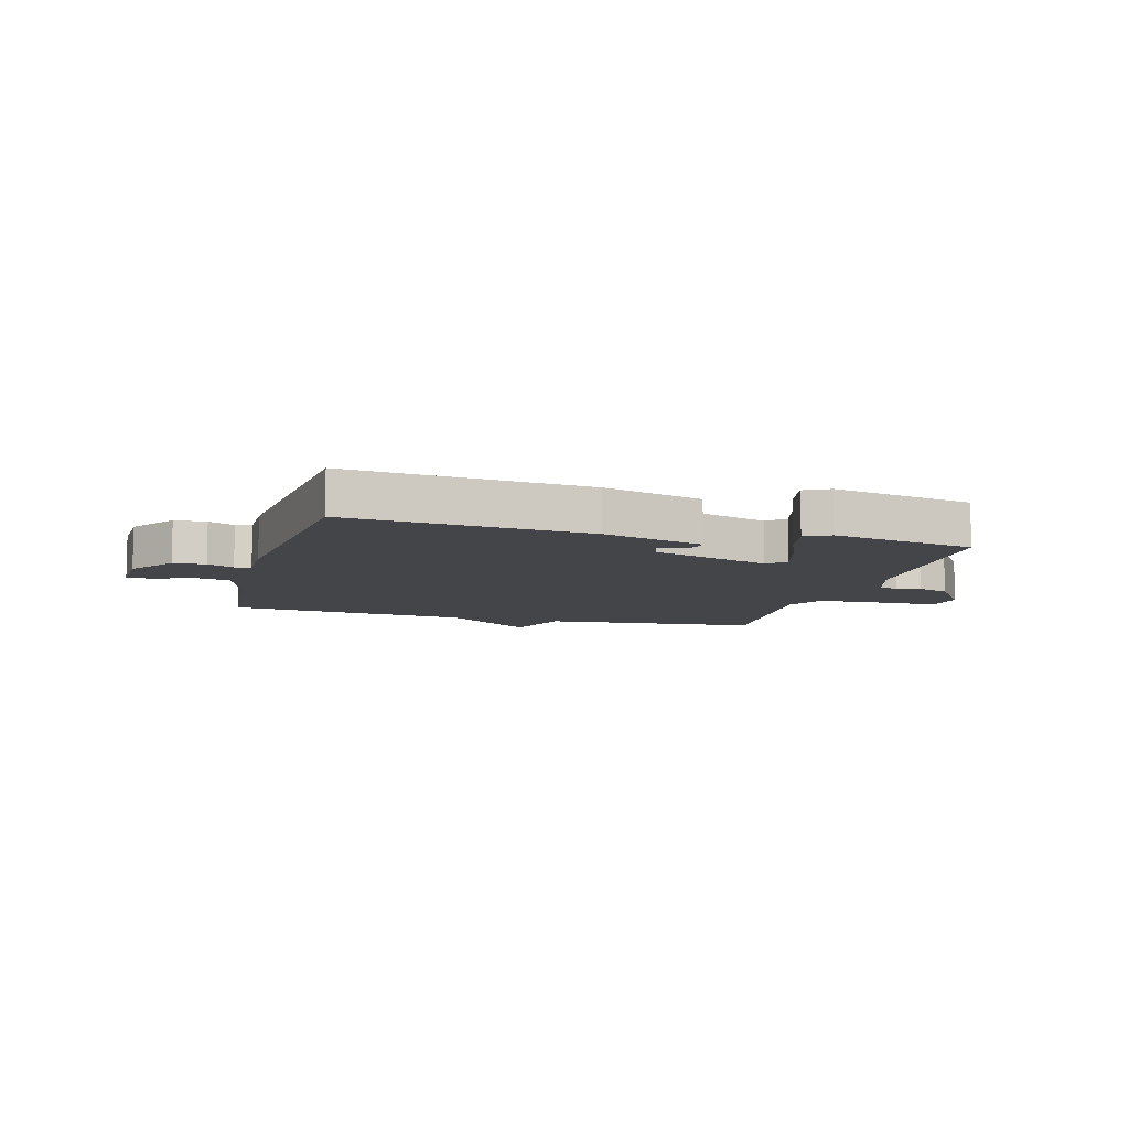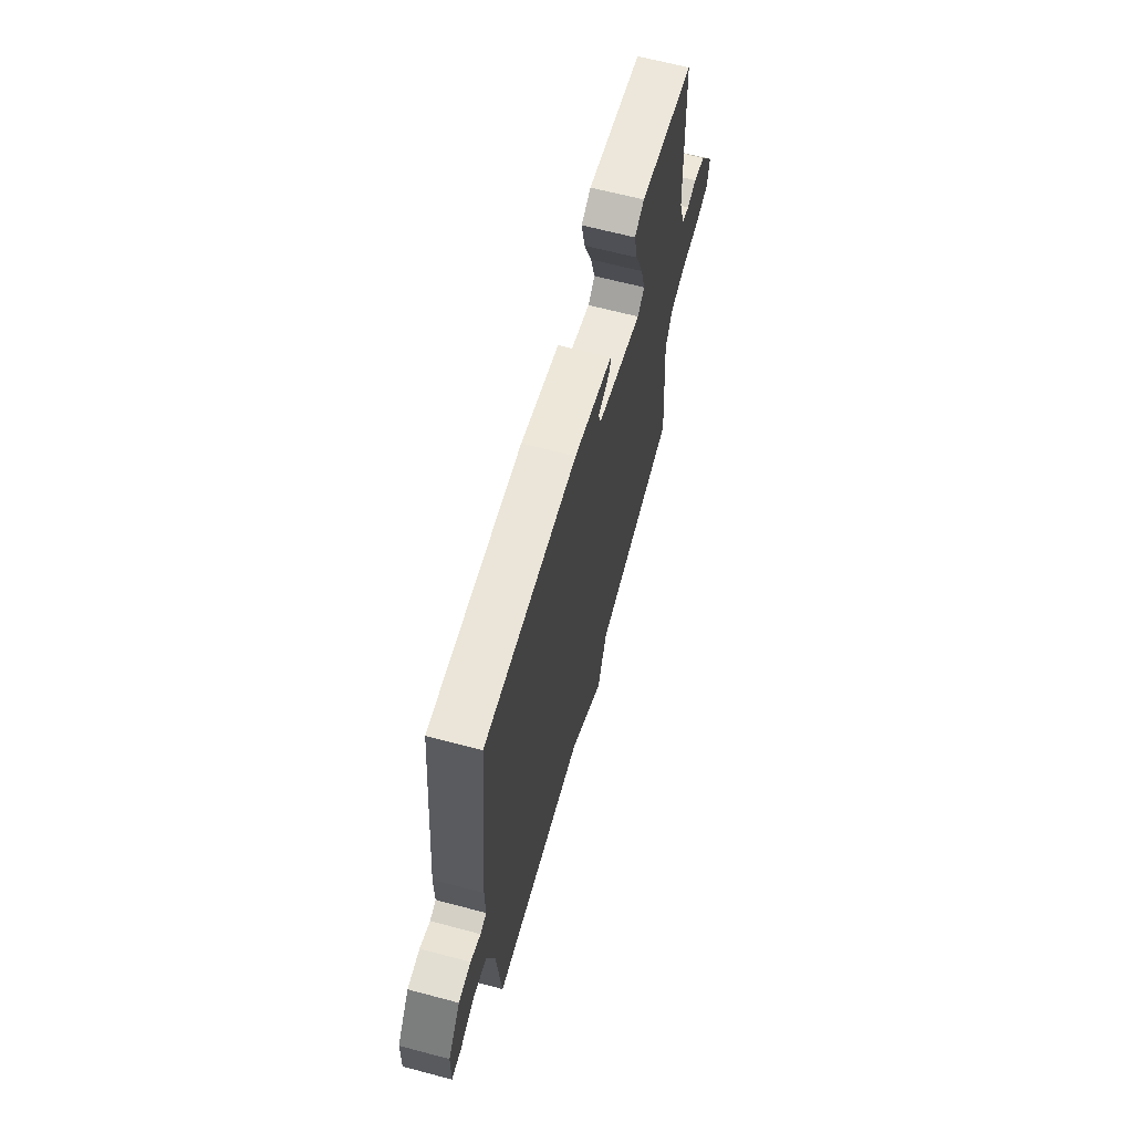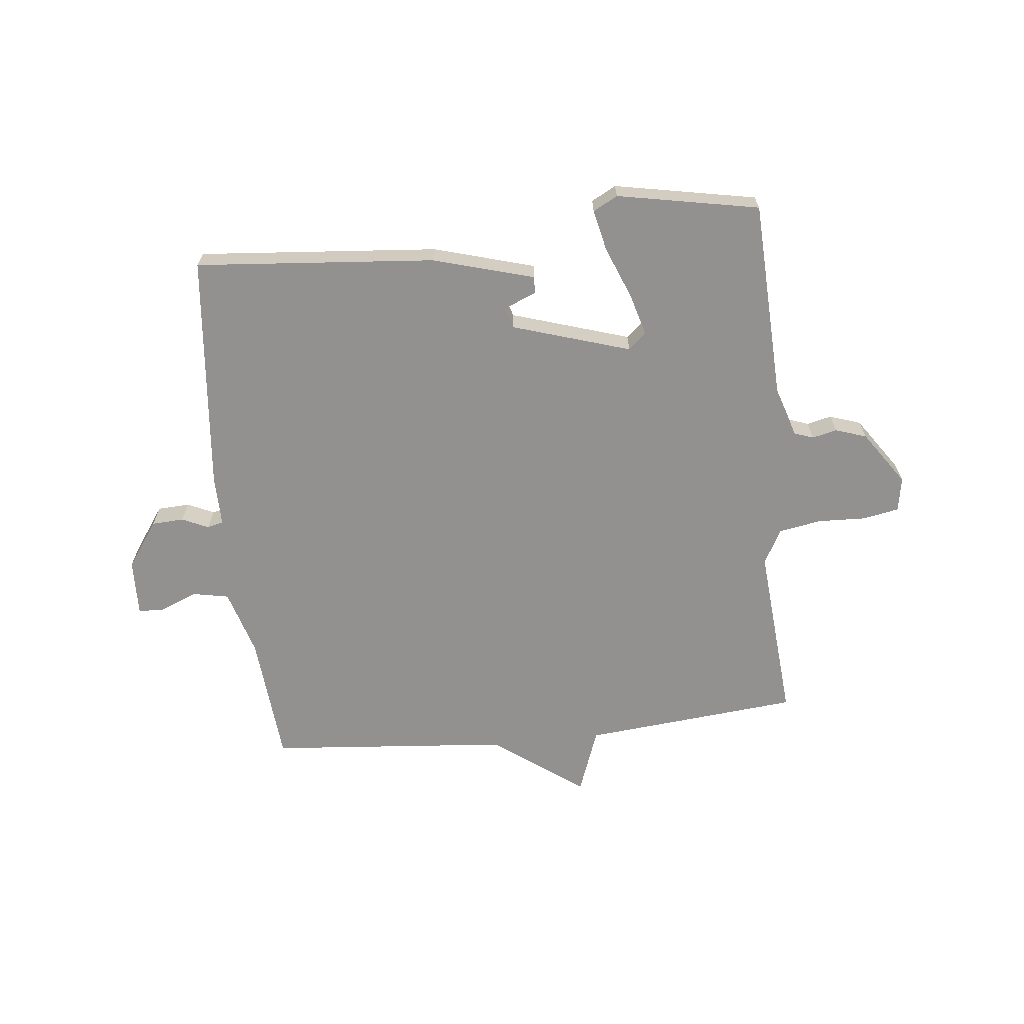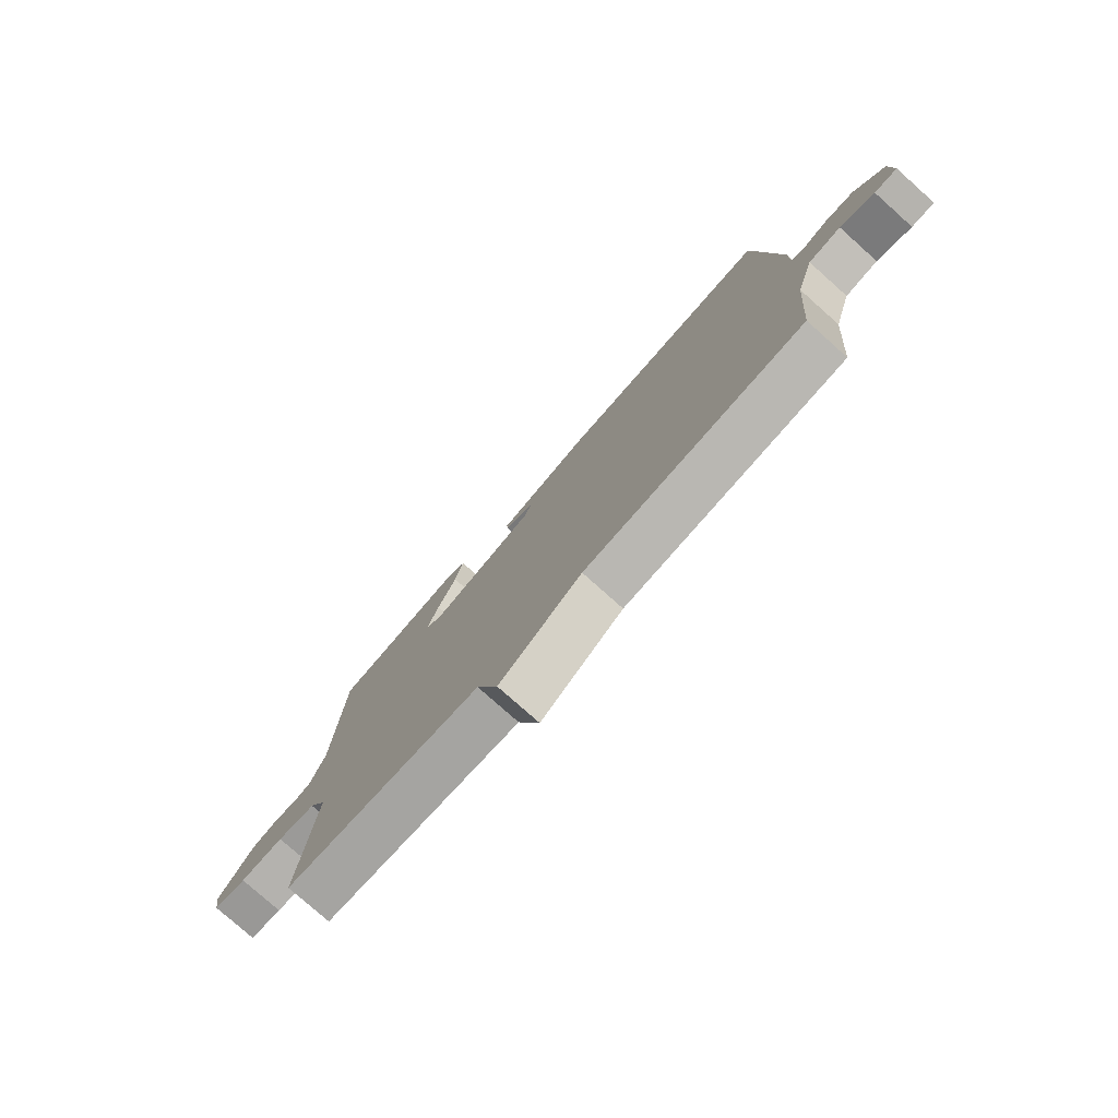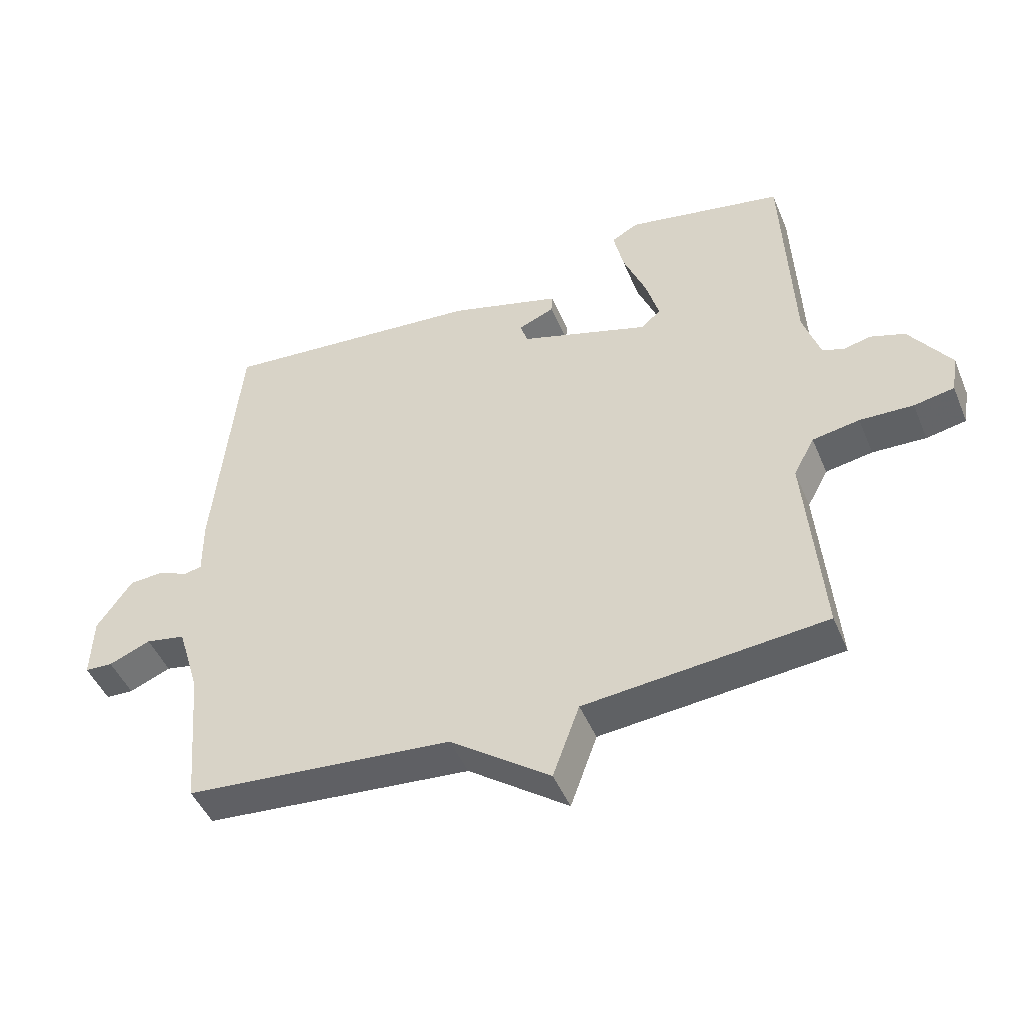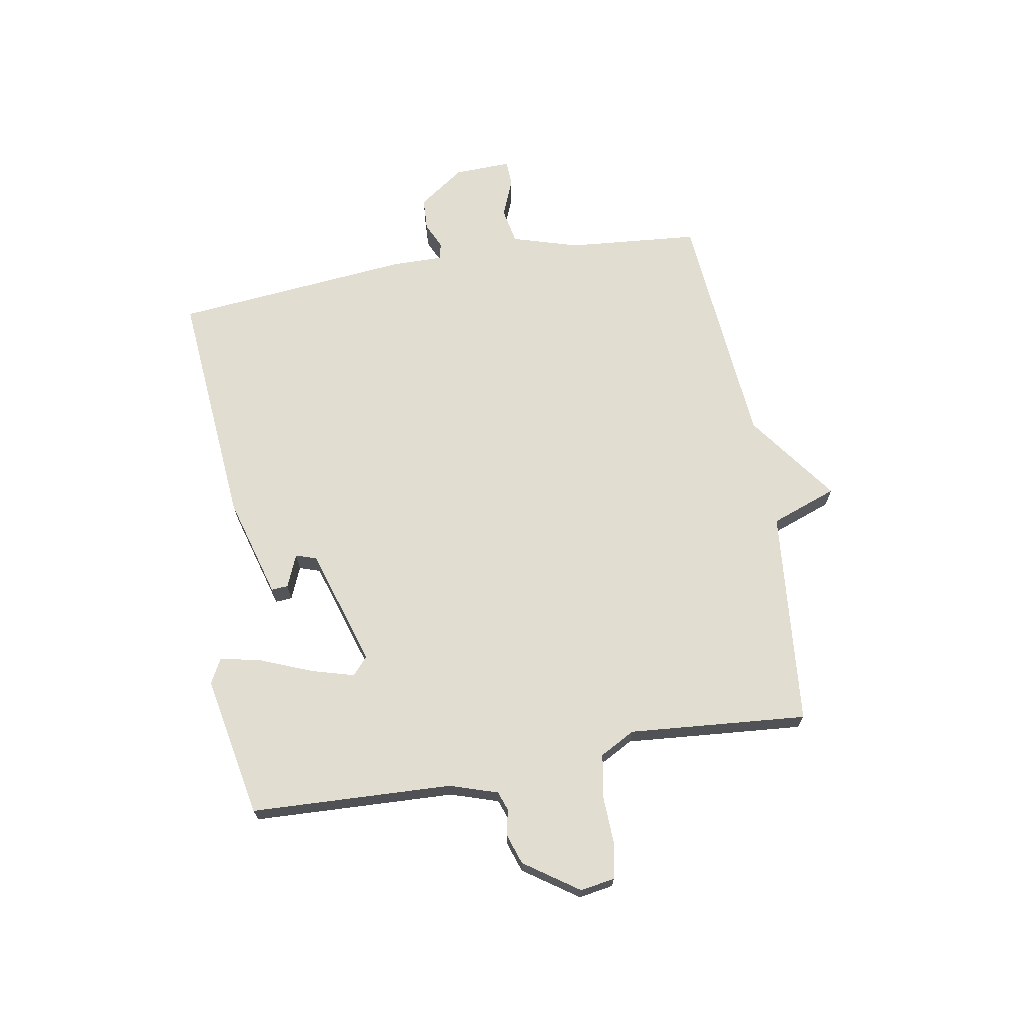
<metadata>
{"format":"obj","ext":"obj","renderer":"f3d","projection":"perspective","resolution":1024,"background":"white","views":[{"elev":-8.8,"azim":-15.6,"up":"+Y"},{"elev":64.7,"azim":-75.0,"up":"+Z"},{"elev":-66.1,"azim":6.0,"up":"+Y"},{"elev":-78.0,"azim":-131.7,"up":"+Z"},{"elev":-46.8,"azim":22.1,"up":"+Z"},{"elev":68.8,"azim":80.1,"up":"+Y"}]}
</metadata>
<code>
v -0.5 0.07 0.5
v -0.082 0.07 0.465
v 0.094 0.07 0.415
v 0.092 0.07 0.386
v 0.035 0.07 0.362
v 0.047 0.07 0.326
v 0.252 0.07 0.262
v 0.283 0.07 0.289
v 0.262 0.07 0.363
v 0.226 0.07 0.452
v 0.21 0.07 0.524
v 0.253 0.07 0.547
v 0.5 0.07 0.5
v 0.515 0.07 0.15
v 0.542 0.07 0.067
v 0.576 0.07 0.055
v 0.619 0.07 0.065
v 0.673 0.07 0.047
v 0.738 0.07 -0.047
v 0.728 0.07 -0.107
v 0.665 0.07 -0.119
v 0.581 0.07 -0.116
v 0.507 0.07 -0.129
v 0.474 0.07 -0.19
v 0.5 0.07 -0.5
v 0.122 0.07 -0.536
v 0.08 0.07 -0.651
v -0.078 0.07 -0.536
v -0.5 0.07 -0.5
v -0.52 0.07 -0.272
v -0.555 0.07 -0.156
v -0.618 0.07 -0.144
v -0.684 0.07 -0.171
v -0.728 0.07 -0.169
v -0.725 0.07 -0.07
v -0.669 0.07 0.01
v -0.613 0.07 0.013
v -0.567 0.07 -0.008
v -0.539 0.07 -0.001
v -0.54 0.07 0.087
v -0.5 0 0.5
v -0.082 0 0.465
v 0.094 0 0.415
v 0.092 0 0.386
v 0.035 0 0.362
v 0.047 0 0.326
v 0.252 0 0.262
v 0.283 0 0.289
v 0.262 0 0.363
v 0.226 0 0.452
v 0.21 0 0.524
v 0.253 0 0.547
v 0.5 0 0.5
v 0.515 0 0.15
v 0.542 0 0.067
v 0.576 0 0.055
v 0.619 0 0.065
v 0.673 0 0.047
v 0.738 0 -0.047
v 0.728 0 -0.107
v 0.665 0 -0.119
v 0.581 0 -0.116
v 0.507 0 -0.129
v 0.474 0 -0.19
v 0.5 0 -0.5
v 0.122 0 -0.536
v 0.08 0 -0.651
v -0.078 0 -0.536
v -0.5 0 -0.5
v -0.52 0 -0.272
v -0.555 0 -0.156
v -0.618 0 -0.144
v -0.684 0 -0.171
v -0.728 0 -0.169
v -0.725 0 -0.07
v -0.669 0 0.01
v -0.613 0 0.013
v -0.567 0 -0.008
v -0.539 0 -0.001
v -0.54 0 0.087
f 1 2 3
f 40 1 3
f 39 40 3
f 36 37 38
f 35 36 38
f 34 35 38
f 33 34 38
f 32 33 38
f 31 32 38 39
f 30 31 39
f 28 29 30 39
f 26 27 28 39
f 24 25 26 39
f 23 24 39
f 22 23 39
f 20 21 22
f 19 20 22
f 18 19 22
f 17 18 22
f 16 17 22
f 15 16 22 39
f 14 15 39
f 12 13 14
f 11 12 14
f 10 11 14
f 9 10 14
f 8 9 14
f 7 8 14
f 6 7 14 39
f 5 6 39
f 3 4 5
f 3 5 39
f 43 42 41
f 43 41 80
f 43 80 79
f 78 77 76
f 78 76 75
f 78 75 74
f 78 74 73
f 78 73 72
f 79 78 72 71
f 79 71 70
f 79 70 69 68
f 79 68 67 66
f 79 66 65 64
f 79 64 63
f 79 63 62
f 62 61 60
f 62 60 59
f 62 59 58
f 62 58 57
f 62 57 56
f 79 62 56 55
f 79 55 54
f 54 53 52
f 54 52 51
f 54 51 50
f 54 50 49
f 54 49 48
f 54 48 47
f 79 54 47 46
f 79 46 45
f 45 44 43
f 79 45 43
f 1 41 42 2
f 2 42 43 3
f 3 43 44 4
f 4 44 45 5
f 5 45 46 6
f 6 46 47 7
f 7 47 48 8
f 8 48 49 9
f 9 49 50 10
f 10 50 51 11
f 11 51 52 12
f 12 52 53 13
f 13 53 54 14
f 14 54 55 15
f 15 55 56 16
f 16 56 57 17
f 17 57 58 18
f 18 58 59 19
f 19 59 60 20
f 20 60 61 21
f 21 61 62 22
f 22 62 63 23
f 23 63 64 24
f 24 64 65 25
f 25 65 66 26
f 26 66 67 27
f 27 67 68 28
f 28 68 69 29
f 29 69 70 30
f 30 70 71 31
f 31 71 72 32
f 32 72 73 33
f 33 73 74 34
f 34 74 75 35
f 35 75 76 36
f 36 76 77 37
f 37 77 78 38
f 38 78 79 39
f 39 79 80 40
f 40 80 41 1

</code>
